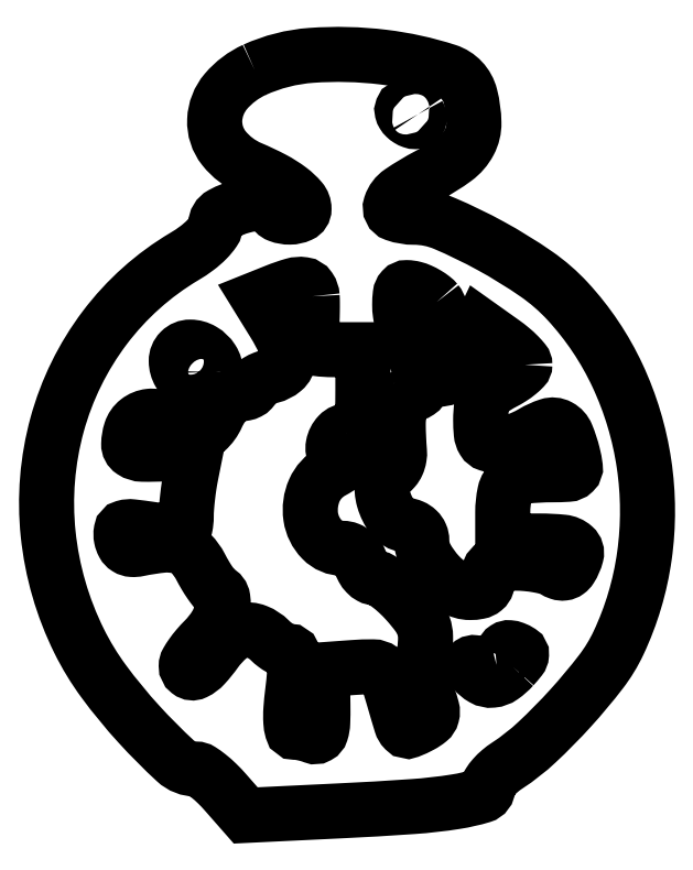
<metadata>
{"format":"dxf","ext":"dxf","renderer":"ezdxf+matplotlib","layout":"modelspace","background":"white","min_lineweight":24,"dpi":150}
</metadata>
<code>
0
SECTION
2
ENTITIES
0
POLYLINE
8
0
66
1
70
1
0
VERTEX
8
0
10
28.29
20
101
42
0.11
0
VERTEX
8
0
10
24.39
20
98.11
42
0.168
0
VERTEX
8
0
10
22.87
20
94.22
42
0.1795
0
VERTEX
8
0
10
24.11
20
90.4
42
0.1261
0
VERTEX
8
0
10
27.74
20
87.64
42
-0.02129
0
VERTEX
8
0
10
30.8
20
86.19
42
-0.04104
0
VERTEX
8
0
10
33.08
20
84.74
42
-0.05351
0
VERTEX
8
0
10
34.55
20
83.36
42
-0.179
0
VERTEX
8
0
10
35
20
82.14
42
-0.2943
0
VERTEX
8
0
10
34.48
20
81.34
42
-0.1037
0
VERTEX
8
0
10
33.08
20
81.03
42
-0.09335
0
VERTEX
8
0
10
31.57
20
81.29
42
-0.2261
0
VERTEX
8
0
10
30.8
20
82.09
42
0.329
0
VERTEX
8
0
10
29.58
20
82.95
42
0.06032
0
VERTEX
8
0
10
26.66
20
82.53
42
0.058
0
VERTEX
8
0
10
23.85
20
81.41
42
0.2756
0
VERTEX
8
0
10
23
20
79.98
42
-0.1517
0
VERTEX
8
0
10
22.73
20
79.1
42
-0.04396
0
VERTEX
8
0
10
21.81
20
77.99
42
-0.03801
0
VERTEX
8
0
10
20.45
20
76.8
42
-0.0264
0
VERTEX
8
0
10
18.75
20
75.67
42
0.09763
0
VERTEX
8
0
10
7.927
20
65.98
42
0.09498
0
VERTEX
8
0
10
1.461
20
52.82
42
0.09299
0
VERTEX
8
0
10
0.2432
20
37.95
42
0.08907
0
VERTEX
8
0
10
4.446
20
23.41
42
0.04399
0
VERTEX
8
0
10
7.773
20
17.95
42
0.02639
0
VERTEX
8
0
10
12.6
20
12.07
42
0.0211
0
VERTEX
8
0
10
17.54
20
7.102
42
0.1887
0
VERTEX
8
0
10
20.36
20
6
42
-0.1446
0
VERTEX
8
0
10
20.99
20
5.814
42
-0.02433
0
VERTEX
8
0
10
22.01
20
5.075
42
-0.02487
0
VERTEX
8
0
10
23.17
20
4.057
42
-0.01982
0
VERTEX
8
0
10
24.32
20
2.851
42
0
0
VERTEX
8
0
10
27.08
20
-0.2984
42
0
0
VERTEX
8
0
10
39.79
20
0.3194
42
0.005043
0
VERTEX
8
0
10
49.75
20
0.9044
42
0.02204
0
VERTEX
8
0
10
55.62
20
1.569
42
0.03334
0
VERTEX
8
0
10
59.15
20
2.371
42
0.3316
0
VERTEX
8
0
10
60
20
3.516
42
-0.1429
0
VERTEX
8
0
10
60.17
20
4.114
42
-0.03897
0
VERTEX
8
0
10
60.77
20
4.908
42
-0.03608
0
VERTEX
8
0
10
61.62
20
5.741
42
-0.03076
0
VERTEX
8
0
10
62.63
20
6.493
42
0.04297
0
VERTEX
8
0
10
66.64
20
9.64
42
0.02059
0
VERTEX
8
0
10
71.23
20
14.3
42
0.02035
0
VERTEX
8
0
10
75.34
20
19.23
42
0.05402
0
VERTEX
8
0
10
77.72
20
23.13
42
0.07522
0
VERTEX
8
0
10
81.24
20
34.96
42
0.07178
0
VERTEX
8
0
10
81.19
20
47.5
42
0.07216
0
VERTEX
8
0
10
77.6
20
59.46
42
0.0774
0
VERTEX
8
0
10
70.82
20
69.58
42
0.0552
0
VERTEX
8
0
10
66.56
20
73.28
42
0.0261
0
VERTEX
8
0
10
60.36
20
77.11
42
0.02453
0
VERTEX
8
0
10
54.09
20
80.16
42
0.1011
0
VERTEX
8
0
10
49.97
20
81
42
-0.08392
0
VERTEX
8
0
10
47.38
20
81.44
42
-0.4094
0
VERTEX
8
0
10
46.78
20
82.65
42
-0.1653
0
VERTEX
8
0
10
48.13
20
84.44
42
-0.02846
0
VERTEX
8
0
10
51.84
20
86.66
42
0.03778
0
VERTEX
8
0
10
55.51
20
88.96
42
0.1123
0
VERTEX
8
0
10
57.44
20
91.19
42
0.1281
0
VERTEX
8
0
10
58.08
20
93.86
42
0.05634
0
VERTEX
8
0
10
57.59
20
97.48
42
0.2588
0
VERTEX
8
0
10
54.43
20
100.9
42
0.04778
0
VERTEX
8
0
10
45.78
20
102.8
42
0.04828
0
VERTEX
8
0
10
35.99
20
103
42
0.08878
0
SEQEND
0
POLYLINE
8
0
66
1
70
1
0
VERTEX
8
0
10
50.5
20
95
42
-0.07676
0
VERTEX
8
0
10
50.66
20
94.62
42
-0.1542
0
VERTEX
8
0
10
50.64
20
94.29
42
-0.1863
0
VERTEX
8
0
10
50.45
20
94.08
42
-0.1179
0
VERTEX
8
0
10
50.12
20
94
42
-0.08524
0
VERTEX
8
0
10
49.69
20
94.07
42
-0.05341
0
VERTEX
8
0
10
49.23
20
94.29
42
-0.05178
0
VERTEX
8
0
10
48.81
20
94.62
42
-0.06427
0
VERTEX
8
0
10
48.5
20
95
42
-0.07676
0
VERTEX
8
0
10
48.34
20
95.38
42
-0.1542
0
VERTEX
8
0
10
48.36
20
95.71
42
-0.1863
0
VERTEX
8
0
10
48.55
20
95.92
42
-0.1179
0
VERTEX
8
0
10
48.88
20
96
42
-0.08524
0
VERTEX
8
0
10
49.31
20
95.93
42
-0.05341
0
VERTEX
8
0
10
49.77
20
95.71
42
-0.05178
0
VERTEX
8
0
10
50.19
20
95.38
42
-0.06427
0
SEQEND
0
POLYLINE
8
0
66
1
70
1
0
VERTEX
8
0
10
36.11
20
70.25
42
-0.0138
0
VERTEX
8
0
10
36.13
20
69.39
42
-0.005507
0
VERTEX
8
0
10
36.13
20
68.21
42
-0.005445
0
VERTEX
8
0
10
36.09
20
66.93
42
-0.00683
0
VERTEX
8
0
10
36.03
20
65.75
42
0.03742
0
VERTEX
8
0
10
36.04
20
64.17
42
0.2043
0
VERTEX
8
0
10
36.44
20
63.43
42
0.1527
0
VERTEX
8
0
10
37.32
20
63.08
42
0.01871
0
VERTEX
8
0
10
39.42
20
63
42
0
0
VERTEX
8
0
10
43
20
63
42
0
0
VERTEX
8
0
10
43
20
57.5
42
-0.009792
0
VERTEX
8
0
10
42.94
20
54.36
42
-0.07756
0
VERTEX
8
0
10
42.66
20
52.94
42
-0.1898
0
VERTEX
8
0
10
42.05
20
52.25
42
-0.1185
0
VERTEX
8
0
10
41
20
52
42
0.206
0
VERTEX
8
0
10
39.7
20
51.44
42
0.1446
0
VERTEX
8
0
10
38.97
20
50.01
42
0.1756
0
VERTEX
8
0
10
39.21
20
48.59
42
0.2625
0
VERTEX
8
0
10
40.25
20
47.96
42
-0.3769
0
VERTEX
8
0
10
40.43
20
47.79
42
-0.2215
0
VERTEX
8
0
10
40.33
20
47.49
42
-0.05618
0
VERTEX
8
0
10
39.73
20
47.01
42
-0.0186
0
VERTEX
8
0
10
38.75
20
46.43
42
0.1658
0
VERTEX
8
0
10
36.41
20
43.89
42
0.1419
0
VERTEX
8
0
10
35.92
20
40.27
42
0.1571
0
VERTEX
8
0
10
37.43
20
37.21
42
0.2028
0
VERTEX
8
0
10
40.29
20
36
42
-0.09651
0
VERTEX
8
0
10
41.06
20
35.85
42
-0.07677
0
VERTEX
8
0
10
41.79
20
35.42
42
-0.07454
0
VERTEX
8
0
10
42.37
20
34.77
42
-0.0817
0
VERTEX
8
0
10
42.71
20
34
42
0.06152
0
VERTEX
8
0
10
43.01
20
33.24
42
0.06599
0
VERTEX
8
0
10
43.49
20
32.59
42
0.07414
0
VERTEX
8
0
10
44.06
20
32.15
42
0.1281
0
VERTEX
8
0
10
44.63
20
32
42
-0.1351
0
VERTEX
8
0
10
45.35
20
31.8
42
-0.0265
0
VERTEX
8
0
10
46.48
20
31.05
42
-0.02636
0
VERTEX
8
0
10
47.74
20
29.99
42
-0.02177
0
VERTEX
8
0
10
48.97
20
28.75
42
-0.02529
0
VERTEX
8
0
10
50.47
20
26.91
42
-0.07299
0
VERTEX
8
0
10
51.24
20
25.45
42
-0.08331
0
VERTEX
8
0
10
51.51
20
23.95
42
-0.04022
0
VERTEX
8
0
10
51.37
20
22
42
0.03419
0
VERTEX
8
0
10
51.25
20
20.46
42
0.02418
0
VERTEX
8
0
10
51.3
20
18.73
42
0.02452
0
VERTEX
8
0
10
51.52
20
17.07
42
0.04643
0
VERTEX
8
0
10
51.89
20
15.77
42
-0.0272
0
VERTEX
8
0
10
52.38
20
14.24
42
-0.1293
0
VERTEX
8
0
10
52.38
20
13.33
42
-0.1592
0
VERTEX
8
0
10
51.94
20
12.64
42
-0.04776
0
VERTEX
8
0
10
50.88
20
11.94
42
-0.02898
0
VERTEX
8
0
10
49.33
20
11.22
42
-0.3025
0
VERTEX
8
0
10
48.67
20
11.36
42
-0.1196
0
VERTEX
8
0
10
48.2
20
12.16
42
-0.00378
0
VERTEX
8
0
10
47.12
20
15.8
42
0.01618
0
VERTEX
8
0
10
46.24
20
18.53
42
0.1489
0
VERTEX
8
0
10
45.51
20
19.52
42
0.159
0
VERTEX
8
0
10
44.37
20
19.9
42
0.01916
0
VERTEX
8
0
10
41.69
20
19.8
42
0
0
VERTEX
8
0
10
37.5
20
19.5
42
0
0
VERTEX
8
0
10
37.57
20
14.71
42
-0.01207
0
VERTEX
8
0
10
37.54
20
12.31
42
-0.06735
0
VERTEX
8
0
10
37.32
20
11.04
42
-0.1928
0
VERTEX
8
0
10
36.89
20
10.51
42
-0.2214
0
VERTEX
8
0
10
36.23
20
10.46
42
0.02103
0
VERTEX
8
0
10
35.62
20
10.67
42
0.0163
0
VERTEX
8
0
10
34.94
20
10.84
42
0.01658
0
VERTEX
8
0
10
34.3
20
10.96
42
0.03771
0
VERTEX
8
0
10
33.8
20
11
42
-0.3391
0
VERTEX
8
0
10
33.39
20
11.31
42
-0.05007
0
VERTEX
8
0
10
33.21
20
12.41
42
-0.03404
0
VERTEX
8
0
10
33.22
20
14.12
42
-0.01276
0
VERTEX
8
0
10
33.46
20
16.5
42
0.01163
0
VERTEX
8
0
10
33.71
20
19.04
42
0.04016
0
VERTEX
8
0
10
33.71
20
20.7
42
0.07469
0
VERTEX
8
0
10
33.48
20
21.68
42
0.3066
0
VERTEX
8
0
10
33
20
22
42
-0.09434
0
VERTEX
8
0
10
32.46
20
22.1
42
-0.03499
0
VERTEX
8
0
10
31.75
20
22.44
42
-0.03316
0
VERTEX
8
0
10
31.02
20
22.93
42
-0.03418
0
VERTEX
8
0
10
30.36
20
23.5
42
0.1014
0
VERTEX
8
0
10
28.56
20
24.68
42
0.1467
0
VERTEX
8
0
10
26.68
20
24.85
42
0.1249
0
VERTEX
8
0
10
24.8
20
23.95
42
0.06354
0
VERTEX
8
0
10
23
20
22
42
-0.03022
0
VERTEX
8
0
10
21.49
20
20.13
42
-0.09444
0
VERTEX
8
0
10
20.2
20
19.16
42
-0.287
0
VERTEX
8
0
10
19.39
20
19.25
42
-0.2308
0
VERTEX
8
0
10
19
20
20.05
42
-0.1313
0
VERTEX
8
0
10
19.15
20
20.6
42
-0.02301
0
VERTEX
8
0
10
19.73
20
21.52
42
-0.02357
0
VERTEX
8
0
10
20.54
20
22.56
42
-0.01924
0
VERTEX
8
0
10
21.5
20
23.59
42
0.05849
0
VERTEX
8
0
10
22.99
20
25.47
42
0.07303
0
VERTEX
8
0
10
23.86
20
27.52
42
0.1004
0
VERTEX
8
0
10
23.97
20
29.22
42
0.2587
0
VERTEX
8
0
10
23.25
20
30.17
42
-0.1216
0
VERTEX
8
0
10
22.87
20
30.46
42
-0.01589
0
VERTEX
8
0
10
22.26
20
31.28
42
-0.01772
0
VERTEX
8
0
10
21.59
20
32.33
42
-0.01398
0
VERTEX
8
0
10
20.94
20
33.5
42
0.07451
0
VERTEX
8
0
10
19.64
20
35.3
42
0.1295
0
VERTEX
8
0
10
18.07
20
36.24
42
0.09475
0
VERTEX
8
0
10
15.88
20
36.44
42
0.02784
0
VERTEX
8
0
10
12.54
20
35.92
42
-0.06723
0
VERTEX
8
0
10
11.65
20
35.85
42
-0.125
0
VERTEX
8
0
10
10.96
20
36.07
42
-0.1293
0
VERTEX
8
0
10
10.48
20
36.58
42
-0.07462
0
VERTEX
8
0
10
10.19
20
37.38
42
-0.09491
0
VERTEX
8
0
10
10.18
20
38.37
42
-0.2873
0
VERTEX
8
0
10
10.61
20
38.84
42
-0.09777
0
VERTEX
8
0
10
11.68
20
38.93
42
-0.008497
0
VERTEX
8
0
10
14.4
20
38.57
42
0.009017
0
VERTEX
8
0
10
17.29
20
38.19
42
0.1195
0
VERTEX
8
0
10
18.35
20
38.32
42
0.2549
0
VERTEX
8
0
10
18.85
20
38.91
42
0.05237
0
VERTEX
8
0
10
19
20
40.31
42
-0.01919
0
VERTEX
8
0
10
19.04
20
41.47
42
-0.008977
0
VERTEX
8
0
10
19.19
20
42.97
42
-0.00888
0
VERTEX
8
0
10
19.39
20
44.53
42
-0.0123
0
VERTEX
8
0
10
19.63
20
45.92
42
0
0
VERTEX
8
0
10
20.27
20
49.1
42
0
0
VERTEX
8
0
10
16.16
20
48.85
42
-0.01929
0
VERTEX
8
0
10
13.08
20
48.79
42
-0.1414
0
VERTEX
8
0
10
11.69
20
49.22
42
-0.2594
0
VERTEX
8
0
10
11.18
20
50.18
42
-0.07081
0
VERTEX
8
0
10
11.48
20
51.92
42
-0.1508
0
VERTEX
8
0
10
12.43
20
53.3
42
-0.1393
0
VERTEX
8
0
10
14.02
20
53.95
42
-0.151
0
VERTEX
8
0
10
15.63
20
53.64
42
-0.1809
0
VERTEX
8
0
10
16.64
20
52.5
42
0.1958
0
VERTEX
8
0
10
17.86
20
51.2
42
0.1658
0
VERTEX
8
0
10
19.74
20
51.01
42
0.1276
0
VERTEX
8
0
10
21.75
20
52.05
42
0.1054
0
VERTEX
8
0
10
23.16
20
54
42
-0.04387
0
VERTEX
8
0
10
23.8
20
55.17
42
-0.05181
0
VERTEX
8
0
10
24.61
20
56.13
42
-0.05939
0
VERTEX
8
0
10
25.47
20
56.79
42
-0.1344
0
VERTEX
8
0
10
26.24
20
57
42
0.0488
0
VERTEX
8
0
10
26.92
20
57.07
42
0.0688
0
VERTEX
8
0
10
27.48
20
57.26
42
0.08899
0
VERTEX
8
0
10
27.87
20
57.55
42
0.1887
0
VERTEX
8
0
10
28
20
57.89
42
-0.2084
0
VERTEX
8
0
10
28.17
20
58.28
42
-0.05079
0
VERTEX
8
0
10
28.73
20
58.71
42
-0.04352
0
VERTEX
8
0
10
29.54
20
59.11
42
-0.03154
0
VERTEX
8
0
10
30.5
20
59.41
42
0.1137
0
VERTEX
8
0
10
32.19
20
60.28
42
0.2064
0
VERTEX
8
0
10
32.88
20
61.64
42
0.122
0
VERTEX
8
0
10
32.5
20
63.67
42
0.03139
0
VERTEX
8
0
10
30.92
20
66.63
42
0
0
VERTEX
8
0
10
28.83
20
70
42
0
0
VERTEX
8
0
10
31.17
20
70.94
42
-0.02388
0
VERTEX
8
0
10
33.49
20
71.74
42
-0.1064
0
VERTEX
8
0
10
34.92
20
71.85
42
-0.213
0
VERTEX
8
0
10
35.74
20
71.34
42
-0.1339
0
SEQEND
0
POLYLINE
8
0
66
1
70
1
0
VERTEX
8
0
10
53.02
20
69.48
42
-0.1193
0
VERTEX
8
0
10
53.41
20
68.67
42
-0.09458
0
VERTEX
8
0
10
53.44
20
67.7
42
-0.06184
0
VERTEX
8
0
10
53.08
20
66.44
42
-0.0214
0
VERTEX
8
0
10
52.25
20
64.73
42
0
0
VERTEX
8
0
10
50.41
20
61.29
42
0
0
VERTEX
8
0
10
49.2
20
63.85
42
-0.03316
0
VERTEX
8
0
10
48.74
20
65.02
42
-0.0208
0
VERTEX
8
0
10
48.35
20
66.44
42
-0.02086
0
VERTEX
8
0
10
48.09
20
67.88
42
-0.03544
0
VERTEX
8
0
10
48
20
69.11
42
-0.02823
0
VERTEX
8
0
10
48.08
20
70.5
42
-0.1558
0
VERTEX
8
0
10
48.38
20
71.18
42
-0.2172
0
VERTEX
8
0
10
48.96
20
71.44
42
-0.06
0
VERTEX
8
0
10
49.97
20
71.3
42
-0.041
0
VERTEX
8
0
10
50.8
20
71.01
42
-0.0295
0
VERTEX
8
0
10
51.67
20
70.55
42
-0.02999
0
VERTEX
8
0
10
52.46
20
70.02
42
-0.05517
0
SEQEND
0
POLYLINE
8
0
66
1
70
1
0
VERTEX
8
0
10
65
20
60.96
42
-0.193
0
VERTEX
8
0
10
64.82
20
60.51
42
-0.0305
0
VERTEX
8
0
10
64.12
20
59.86
42
-0.03008
0
VERTEX
8
0
10
63.15
20
59.16
42
-0.02221
0
VERTEX
8
0
10
62
20
58.5
42
0.03876
0
VERTEX
8
0
10
60.46
20
57.54
42
0.1004
0
VERTEX
8
0
10
59.58
20
56.58
42
0.0985
0
VERTEX
8
0
10
59.14
20
55.34
42
0.03637
0
VERTEX
8
0
10
59
20
53.47
42
0.02253
0
VERTEX
8
0
10
59.08
20
51.64
42
0.1137
0
VERTEX
8
0
10
59.4
20
50.66
42
0.181
0
VERTEX
8
0
10
60.03
20
50.17
42
0.07815
0
VERTEX
8
0
10
61.1
20
50
42
0.05863
0
VERTEX
8
0
10
62.1
20
50.12
42
0.02397
0
VERTEX
8
0
10
63.43
20
50.5
42
0.02332
0
VERTEX
8
0
10
64.82
20
51.06
42
0.02756
0
VERTEX
8
0
10
66.09
20
51.71
42
-0.05424
0
VERTEX
8
0
10
68.22
20
52.67
42
-0.2064
0
VERTEX
8
0
10
69.64
20
52.55
42
-0.173
0
VERTEX
8
0
10
70.68
20
51.38
42
-0.03657
0
VERTEX
8
0
10
71.54
20
48.75
42
-0.0277
0
VERTEX
8
0
10
71.85
20
47.09
42
-0.2379
0
VERTEX
8
0
10
71.61
20
46.4
42
-0.1788
0
VERTEX
8
0
10
70.86
20
46.07
42
-0.01502
0
VERTEX
8
0
10
68.69
20
46
42
0.02663
0
VERTEX
8
0
10
65.07
20
45.81
42
0.1372
0
VERTEX
8
0
10
63.22
20
45.07
42
0.179
0
VERTEX
8
0
10
62.29
20
43.6
42
0.05262
0
VERTEX
8
0
10
62
20
40.89
42
0
0
VERTEX
8
0
10
62
20
37
42
0
0
VERTEX
8
0
10
67
20
37
42
-0.02502
0
VERTEX
8
0
10
70.17
20
36.84
42
-0.1564
0
VERTEX
8
0
10
71.64
20
36.2
42
-0.2835
0
VERTEX
8
0
10
71.98
20
35.08
42
-0.07793
0
VERTEX
8
0
10
71.21
20
33.3
42
-0.0928
0
VERTEX
8
0
10
70.78
20
32.85
42
-0.1298
0
VERTEX
8
0
10
70.27
20
32.64
42
-0.1124
0
VERTEX
8
0
10
69.66
20
32.71
42
-0.05862
0
VERTEX
8
0
10
68.97
20
33.04
42
0.074
0
VERTEX
8
0
10
68.16
20
33.4
42
0.02227
0
VERTEX
8
0
10
66.83
20
33.7
42
0.02178
0
VERTEX
8
0
10
65.29
20
33.91
42
0.02205
0
VERTEX
8
0
10
63.75
20
33.98
42
0.01954
0
VERTEX
8
0
10
61.76
20
33.91
42
0.1035
0
VERTEX
8
0
10
60.72
20
33.61
42
0.1823
0
VERTEX
8
0
10
60.19
20
33.01
42
0.09093
0
VERTEX
8
0
10
60
20
32
42
-0.07512
0
VERTEX
8
0
10
59.86
20
31.07
42
-0.1465
0
VERTEX
8
0
10
59.45
20
30.46
42
-0.1252
0
VERTEX
8
0
10
58.71
20
30.11
42
-0.04781
0
VERTEX
8
0
10
57.57
20
30
42
-0.1428
0
VERTEX
8
0
10
55.49
20
30.61
42
-0.06366
0
VERTEX
8
0
10
53.28
20
32.45
42
-0.06303
0
VERTEX
8
0
10
51.57
20
34.83
42
-0.125
0
VERTEX
8
0
10
51
20
37.07
42
0.1029
0
VERTEX
8
0
10
50.84
20
37.82
42
0.09981
0
VERTEX
8
0
10
50.4
20
38.46
42
0.08949
0
VERTEX
8
0
10
49.69
20
38.93
42
0.06569
0
VERTEX
8
0
10
48.79
20
39.18
42
-0.1977
0
VERTEX
8
0
10
47.04
20
40.22
42
-0.09222
0
VERTEX
8
0
10
45.84
20
42.62
42
-0.1028
0
VERTEX
8
0
10
45.65
20
45.1
42
-0.275
0
VERTEX
8
0
10
46.71
20
46.44
42
0.1252
0
VERTEX
8
0
10
47.24
20
46.82
42
0.07172
0
VERTEX
8
0
10
47.67
20
47.49
42
0.06428
0
VERTEX
8
0
10
47.92
20
48.34
42
0.06108
0
VERTEX
8
0
10
47.96
20
49.25
42
-0.01759
0
VERTEX
8
0
10
47.8
20
52.71
42
-0.05166
0
VERTEX
8
0
10
48.02
20
55.08
42
-0.09277
0
VERTEX
8
0
10
48.59
20
56.5
42
-0.2566
0
VERTEX
8
0
10
49.5
20
57
42
0.06485
0
VERTEX
8
0
10
50.07
20
57.07
42
0.08242
0
VERTEX
8
0
10
50.56
20
57.29
42
0.09889
0
VERTEX
8
0
10
50.88
20
57.62
42
0.1482
0
VERTEX
8
0
10
51
20
58
42
-0.2142
0
VERTEX
8
0
10
51.17
20
58.38
42
-0.07988
0
VERTEX
8
0
10
51.68
20
58.71
42
-0.06076
0
VERTEX
8
0
10
52.43
20
58.93
42
-0.04128
0
VERTEX
8
0
10
53.31
20
59
42
0.08987
0
VERTEX
8
0
10
54.48
20
59.21
42
0.09204
0
VERTEX
8
0
10
55.49
20
59.82
42
0.07
0
VERTEX
8
0
10
56.41
20
60.9
42
0.03017
0
VERTEX
8
0
10
57.33
20
62.56
42
0
0
VERTEX
8
0
10
59.02
20
66.12
42
0
0
VERTEX
8
0
10
62.01
20
63.99
42
-0.01869
0
VERTEX
8
0
10
63.16
20
63.11
42
-0.02489
0
VERTEX
8
0
10
64.12
20
62.22
42
-0.02364
0
VERTEX
8
0
10
64.83
20
61.43
42
-0.1725
0
SEQEND
0
POLYLINE
8
0
66
1
70
1
0
VERTEX
8
0
10
23
20
59.96
42
-0.07487
0
VERTEX
8
0
10
22.87
20
59.12
42
-0.1222
0
VERTEX
8
0
10
22.5
20
58.5
42
-0.1222
0
VERTEX
8
0
10
21.88
20
58.13
42
-0.07487
0
VERTEX
8
0
10
21.04
20
58
42
-0.1436
0
VERTEX
8
0
10
19.38
20
58.48
42
-0.1172
0
VERTEX
8
0
10
18.1
20
59.82
42
-0.1322
0
VERTEX
8
0
10
17.65
20
61.45
42
-0.2009
0
VERTEX
8
0
10
18.2
20
62.8
42
-0.2009
0
VERTEX
8
0
10
19.55
20
63.35
42
-0.1322
0
VERTEX
8
0
10
21.18
20
62.9
42
-0.1172
0
VERTEX
8
0
10
22.52
20
61.62
42
-0.1436
0
SEQEND
0
POLYLINE
8
0
66
1
70
1
0
VERTEX
8
0
10
63.39
20
19.88
42
-0.05526
0
VERTEX
8
0
10
61.93
20
18.59
42
-0.1301
0
VERTEX
8
0
10
60.58
20
18.08
42
-0.1551
0
VERTEX
8
0
10
59.31
20
18.35
42
-0.09016
0
VERTEX
8
0
10
58.11
20
19.36
42
-0.03896
0
VERTEX
8
0
10
57.62
20
20.06
42
-0.4045
0
VERTEX
8
0
10
57.7
20
20.36
42
-0.179
0
VERTEX
8
0
10
58.16
20
20.47
42
-0.01268
0
VERTEX
8
0
10
59.49
20
20.25
42
0.0332
0
VERTEX
8
0
10
60.68
20
20.1
42
0.1184
0
VERTEX
8
0
10
61.43
20
20.24
42
0.1847
0
VERTEX
8
0
10
61.85
20
20.65
42
0.1067
0
VERTEX
8
0
10
62
20
21.35
42
-0.0795
0
VERTEX
8
0
10
62.1
20
21.99
42
-0.1721
0
VERTEX
8
0
10
62.4
20
22.37
42
-0.1646
0
VERTEX
8
0
10
62.89
20
22.49
42
-0.07151
0
VERTEX
8
0
10
63.54
20
22.35
42
-0.05024
0
VERTEX
8
0
10
64.33
20
21.95
42
-0.2731
0
VERTEX
8
0
10
64.54
20
21.54
42
-0.154
0
VERTEX
8
0
10
64.33
20
20.98
42
-0.01539
0
SEQEND
0
ENDSEC
0
EOF

</code>
